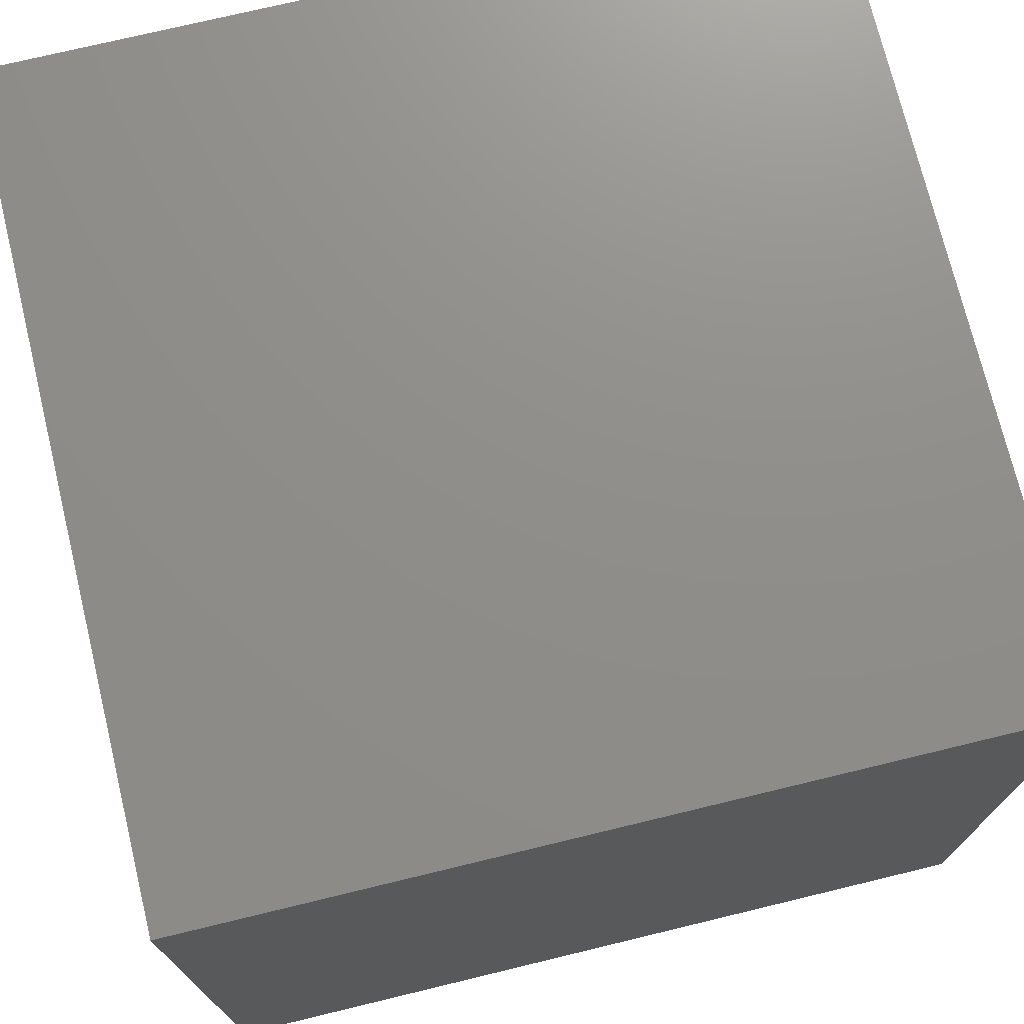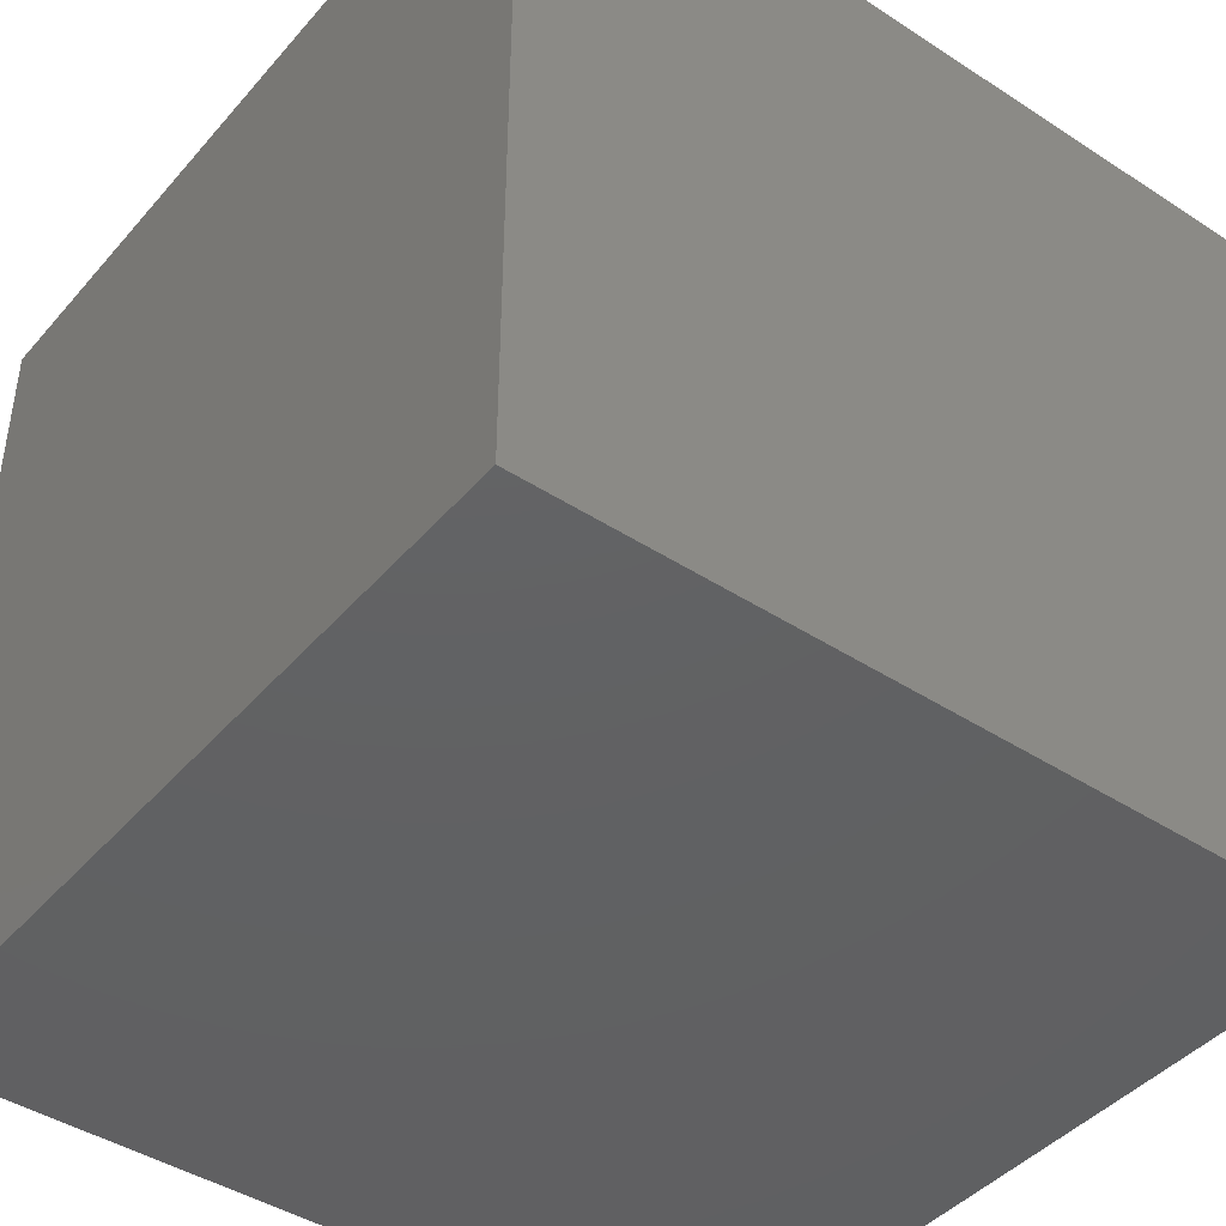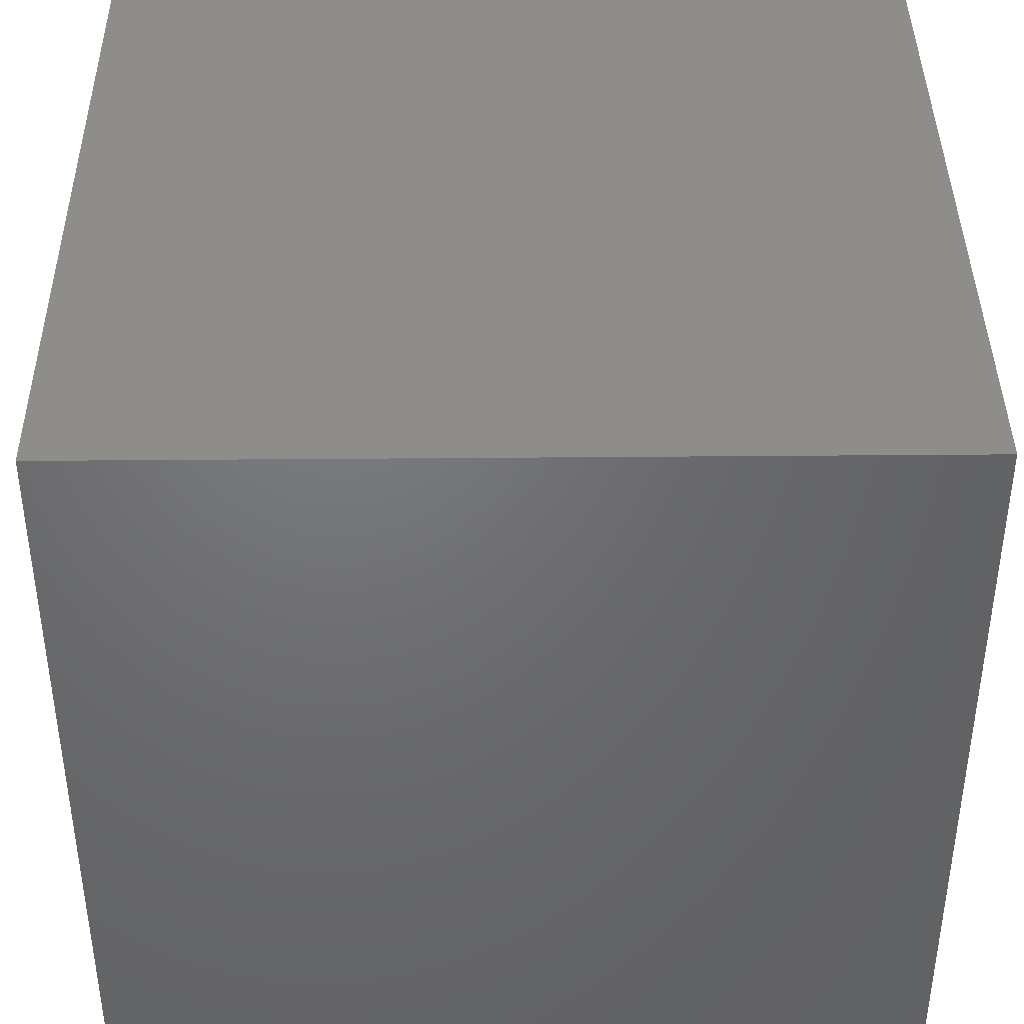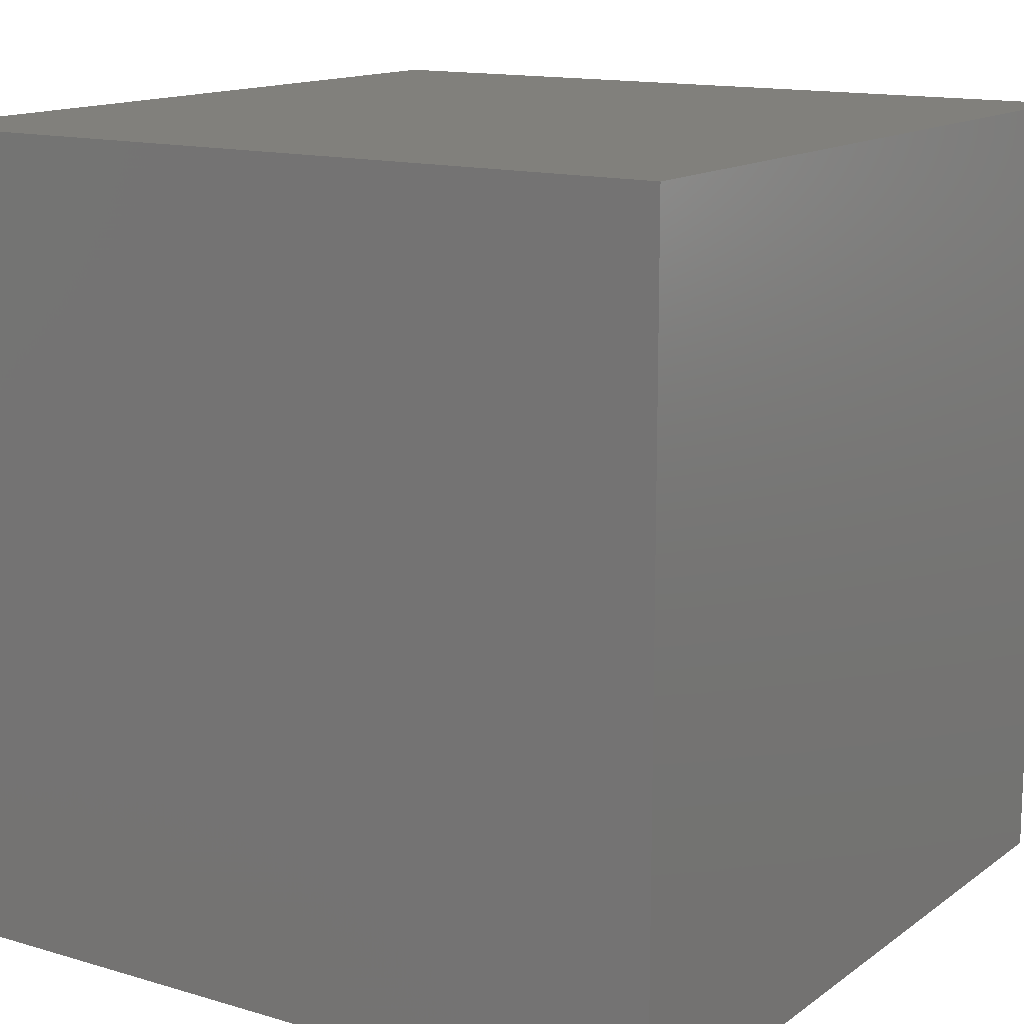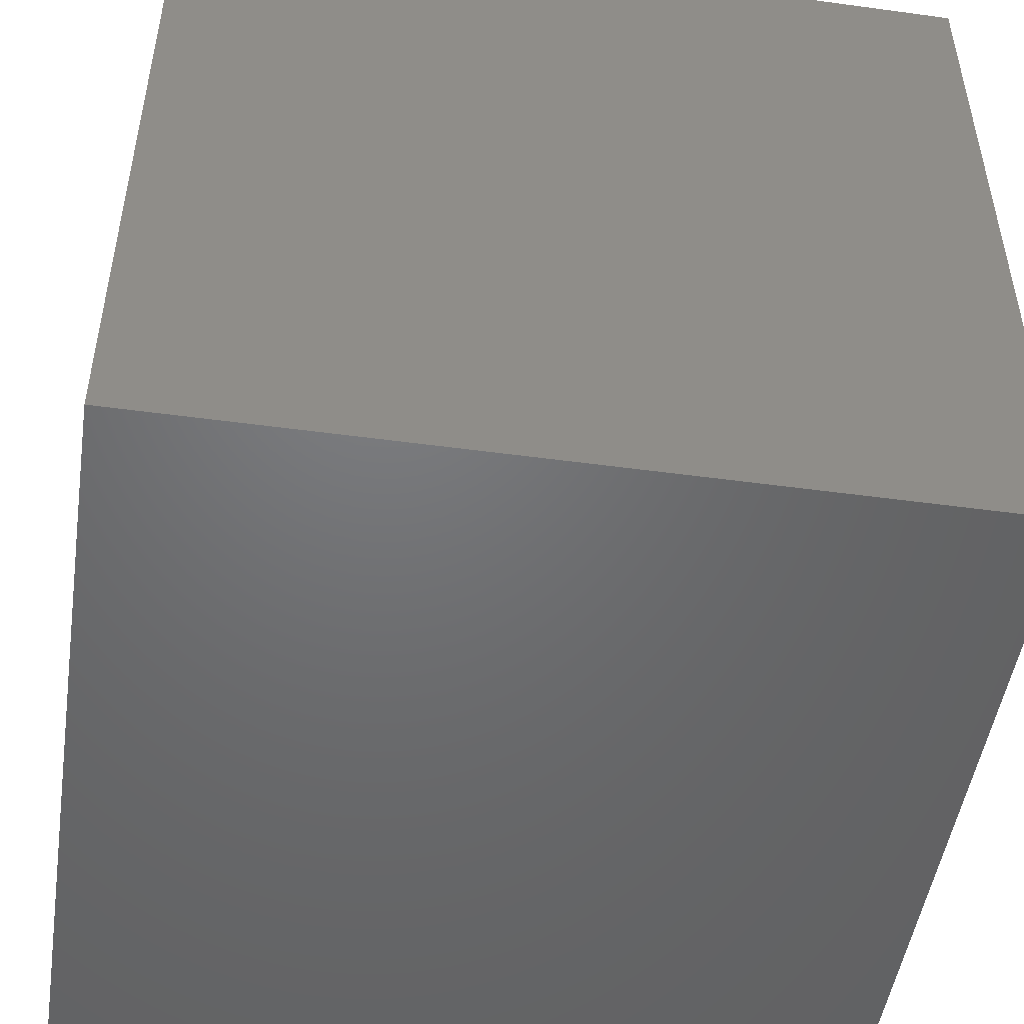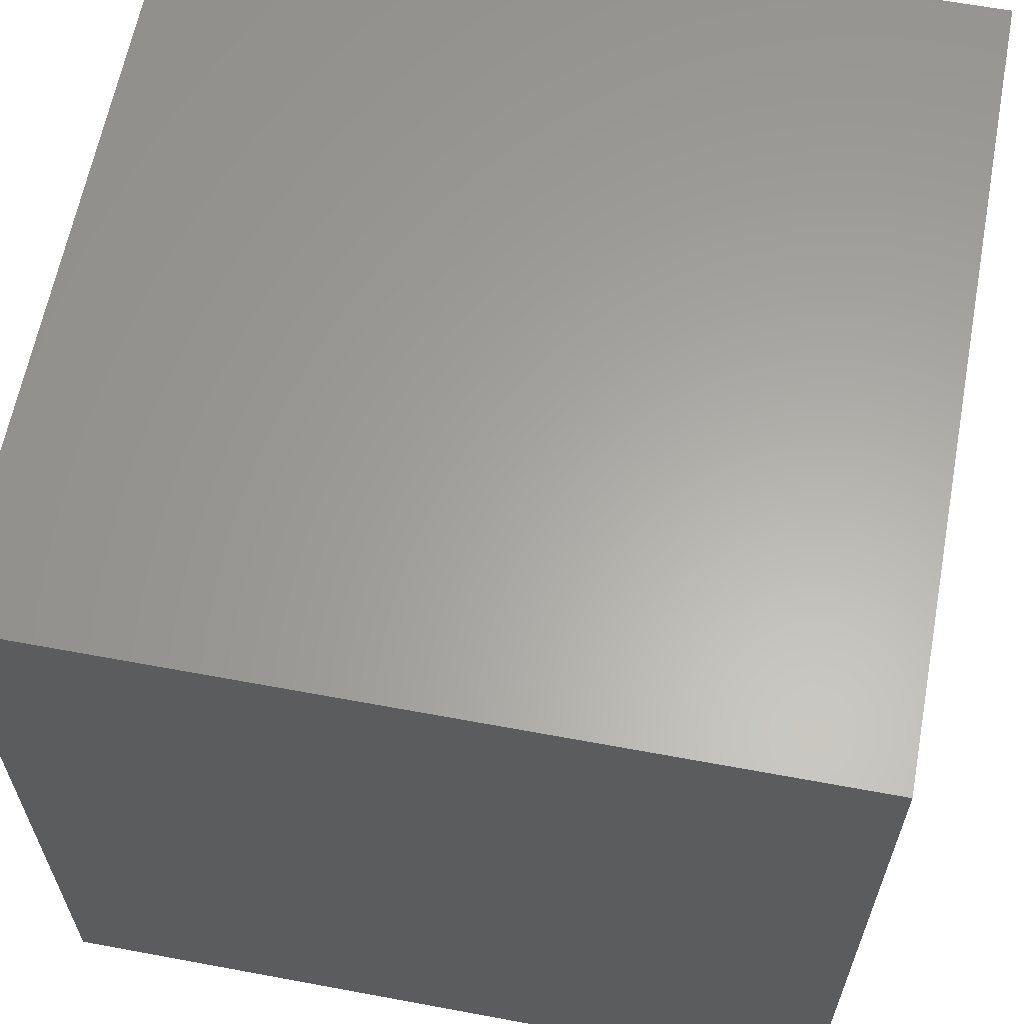
<metadata>
{"format":"stl","ext":"stl","renderer":"f3d","projection":"perspective","resolution":1024,"background":"white","views":[{"elev":73.5,"azim":166.4,"up":"+Z"},{"elev":-43.3,"azim":-37.5,"up":"+Y"},{"elev":40.6,"azim":179.4,"up":"+Y"},{"elev":13.9,"azim":123.3,"up":"+Y"},{"elev":-49.3,"azim":-8.6,"up":"+Y"},{"elev":62.3,"azim":-169.3,"up":"+Y"}]}
</metadata>
<code>
# stl→obj: 8 verts, 12 faces
v 3 4 9
v 2 4 9
v 3 3 9
v 2 3 9
v 3 3 8
v 2 3 8
v 3 4 8
v 2 4 8
f 1 2 3
f 3 2 4
f 5 6 7
f 7 6 8
f 4 6 3
f 3 6 5
f 2 8 4
f 4 8 6
f 1 7 2
f 2 7 8
f 3 5 1
f 1 5 7

</code>
